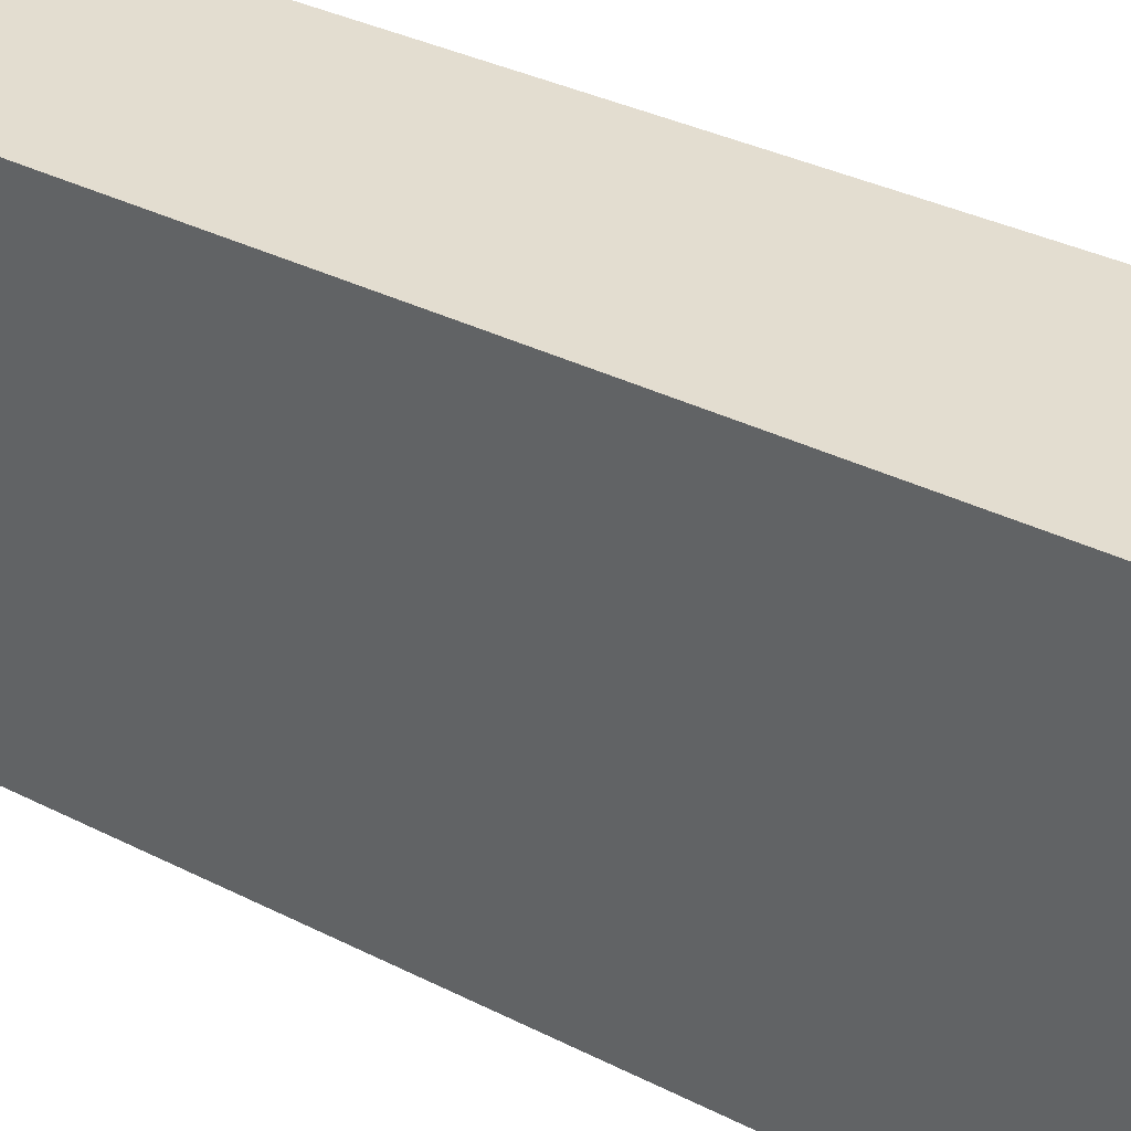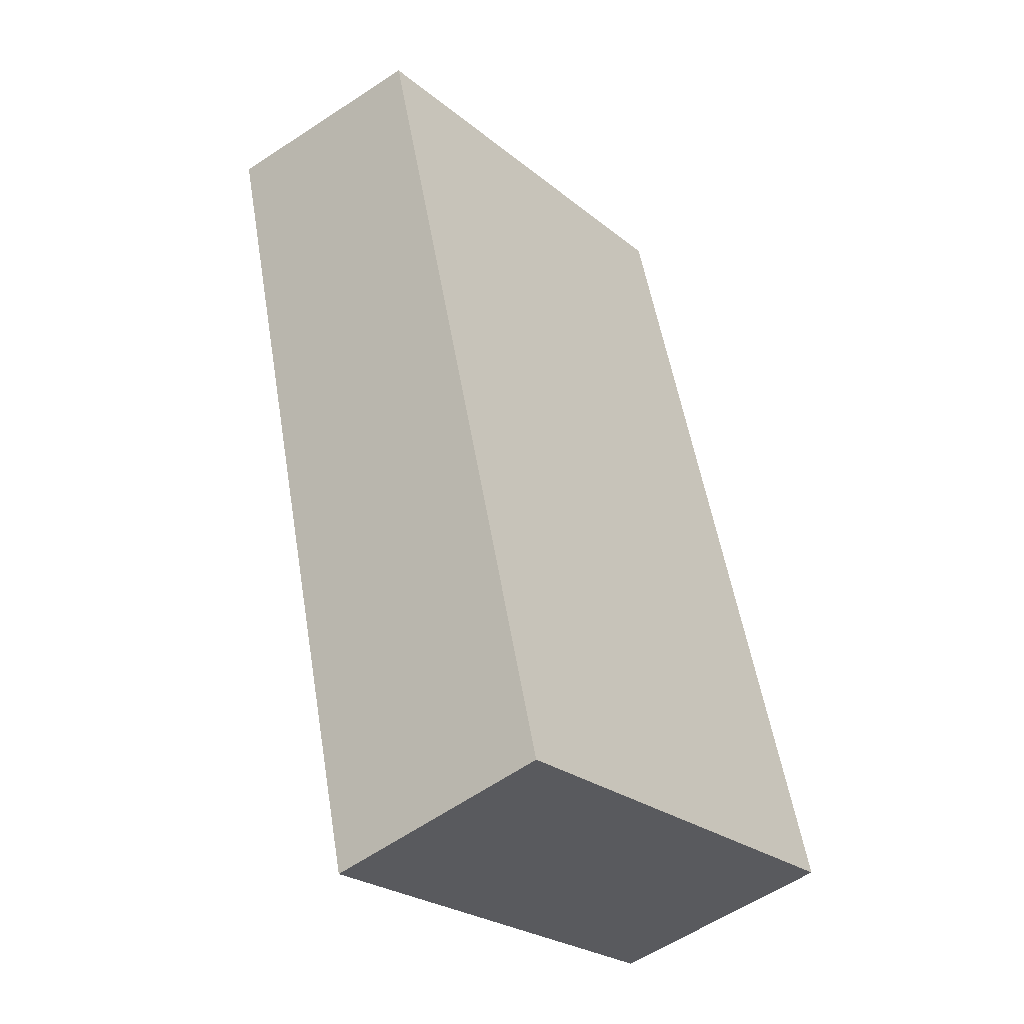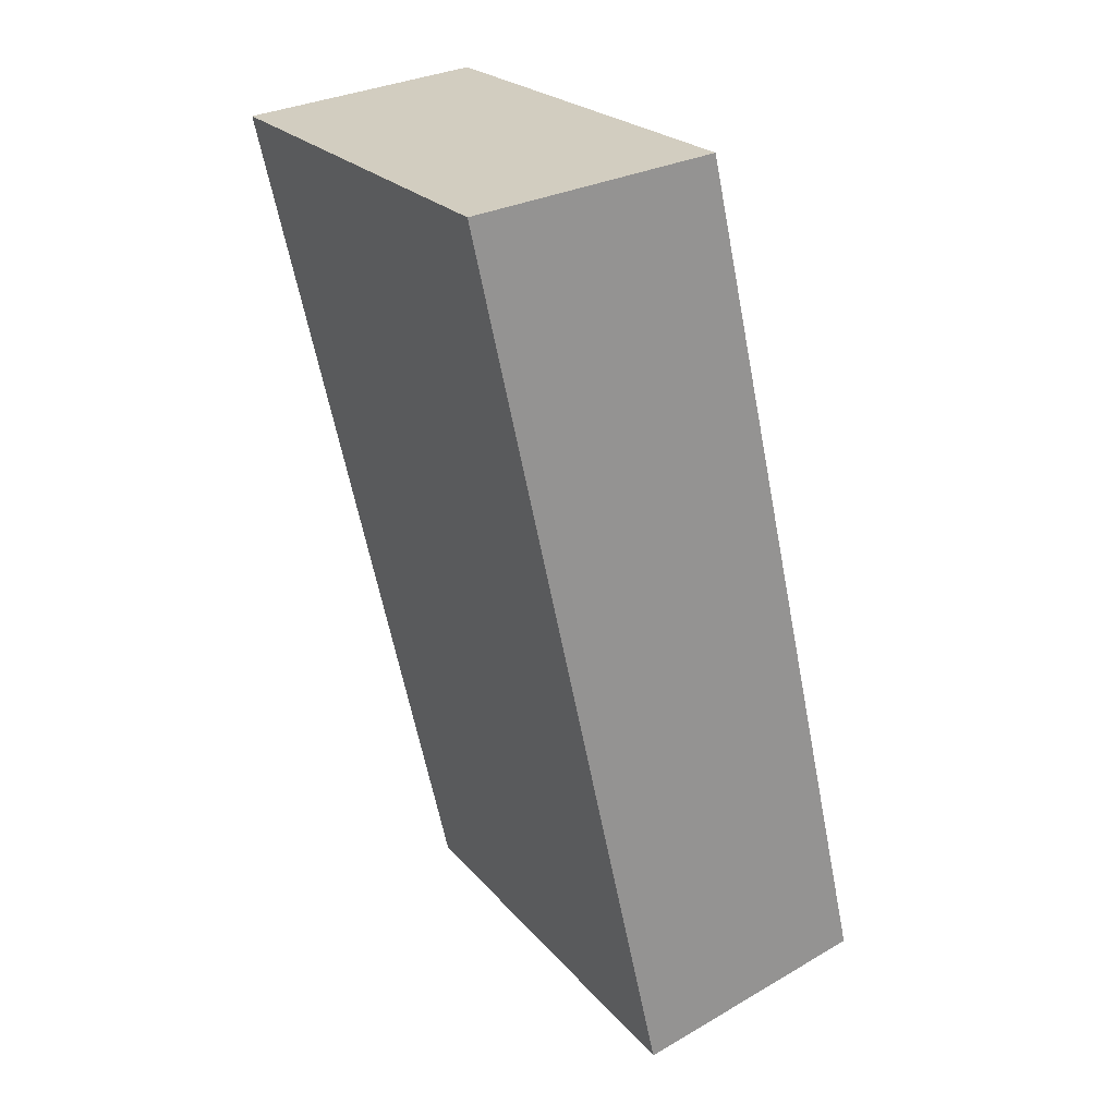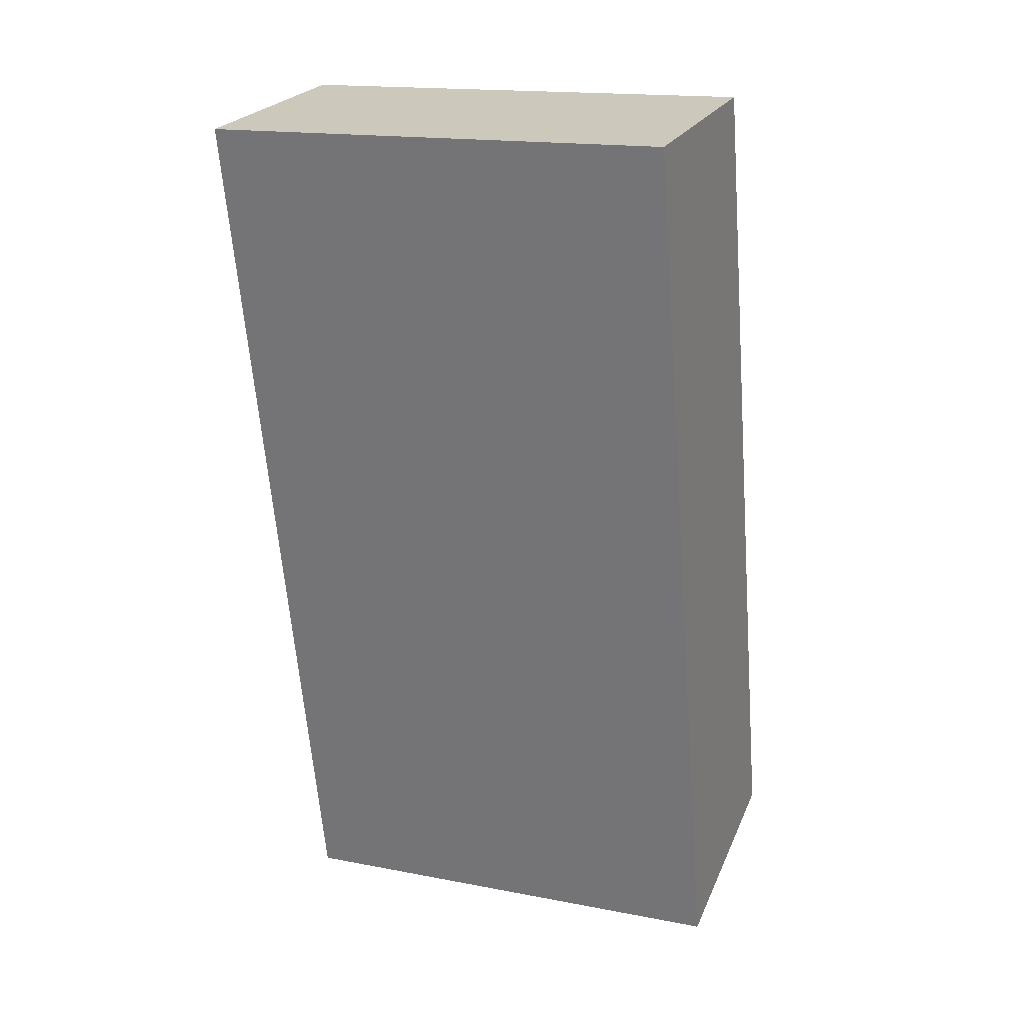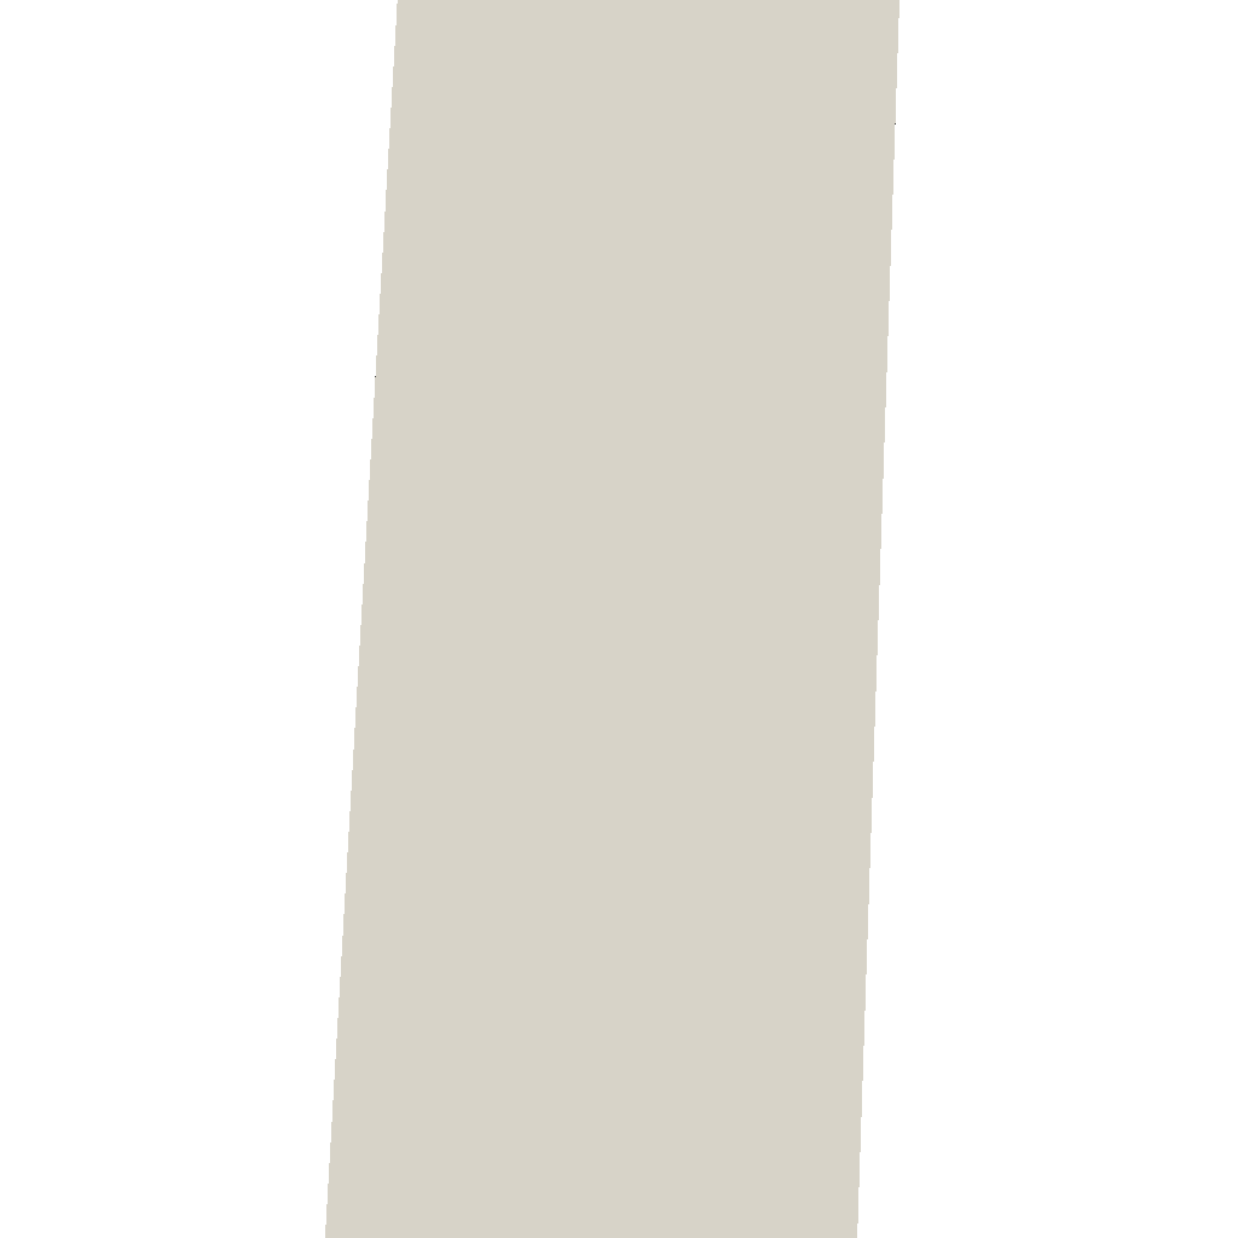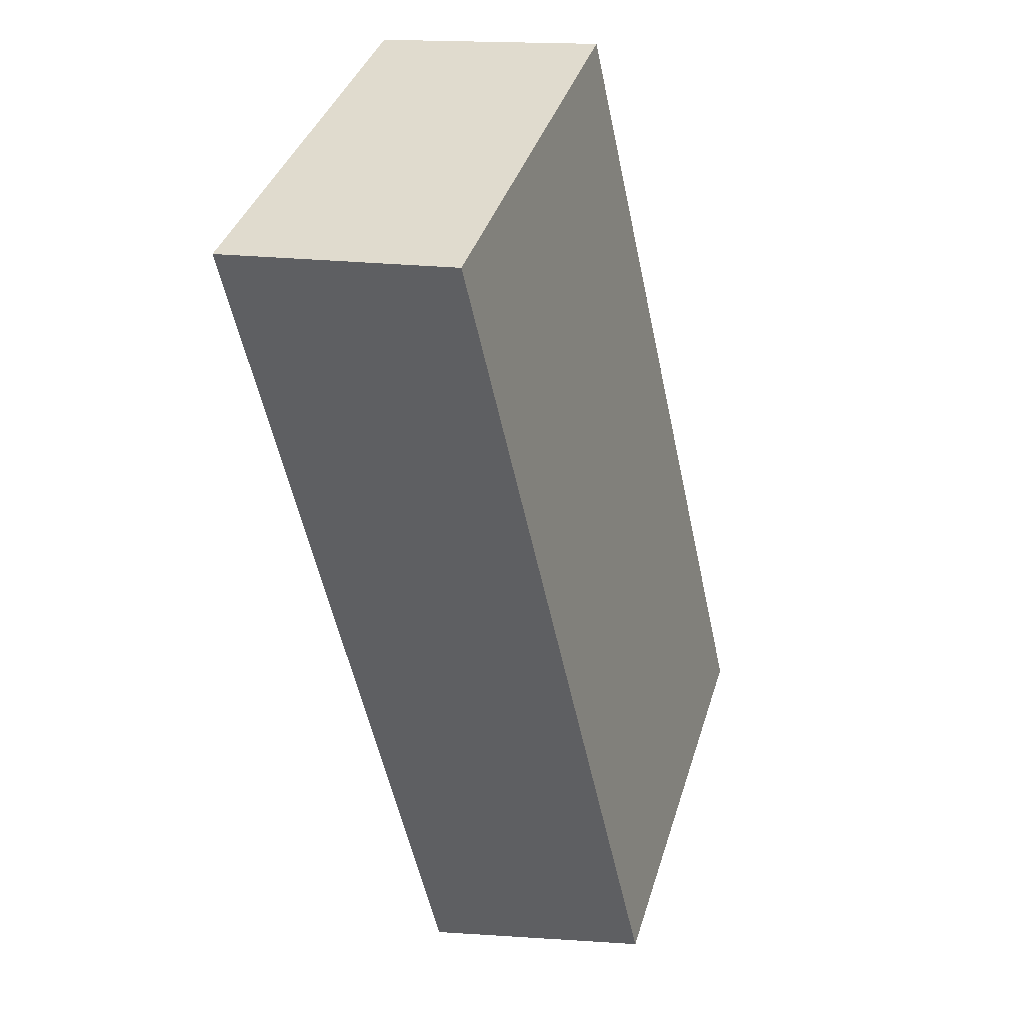
<metadata>
{"format":"obj","ext":"obj","renderer":"f3d","projection":"perspective","resolution":1024,"background":"white","views":[{"elev":35.5,"azim":111.1,"up":"+Y"},{"elev":-26.1,"azim":38.8,"up":"+Z"},{"elev":23.2,"azim":-29.3,"up":"+Z"},{"elev":16.6,"azim":-68.5,"up":"+Z"},{"elev":77.1,"azim":-9.9,"up":"+Y"},{"elev":38.8,"azim":16.6,"up":"+Z"}]}
</metadata>
<code>
v  0 2.132 1.305e-16
v  1.964 2.132 -3.788
v  0.892 2.132 -4.07
v  1.089 2.132 0.124
v  1.964 2.319e-16 -3.788
v  0.892 2.492e-16 -4.07
v  0 0 0
v  1.089 -7.593e-18 0.124
g defaultobject
f 1 2 3
f 2 1 4
f 5 3 2
f 3 5 6
f 6 1 3
f 1 6 7
f 7 4 1
f 4 7 8
f 8 2 4
f 2 8 5
f 5 7 6
f 7 5 8

</code>
